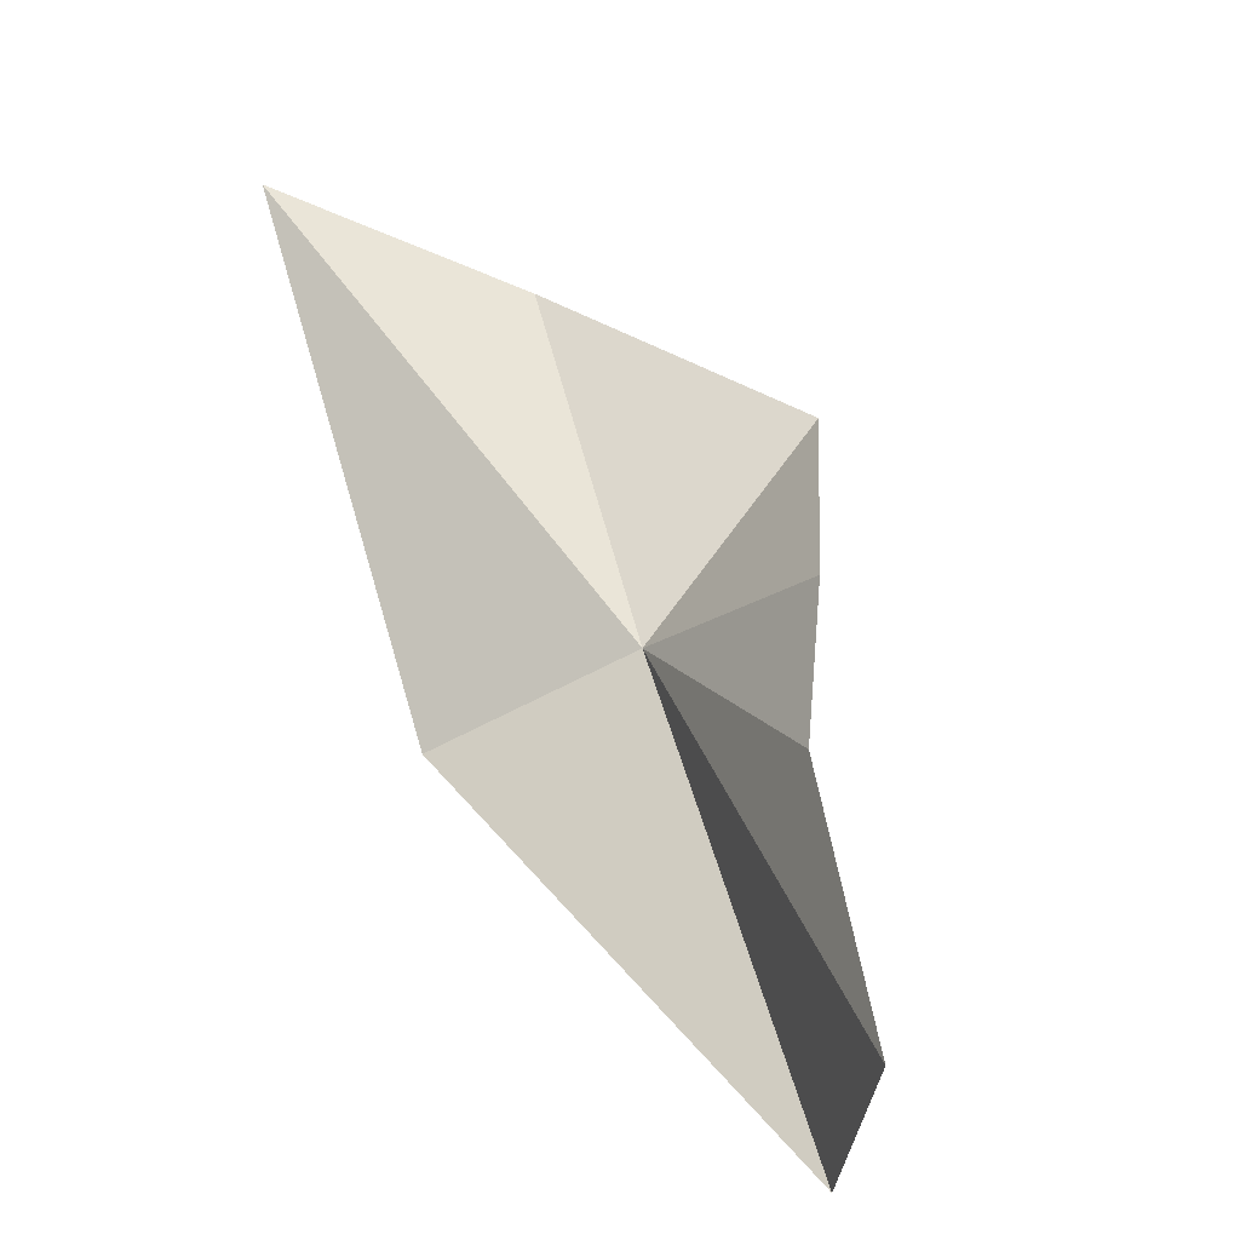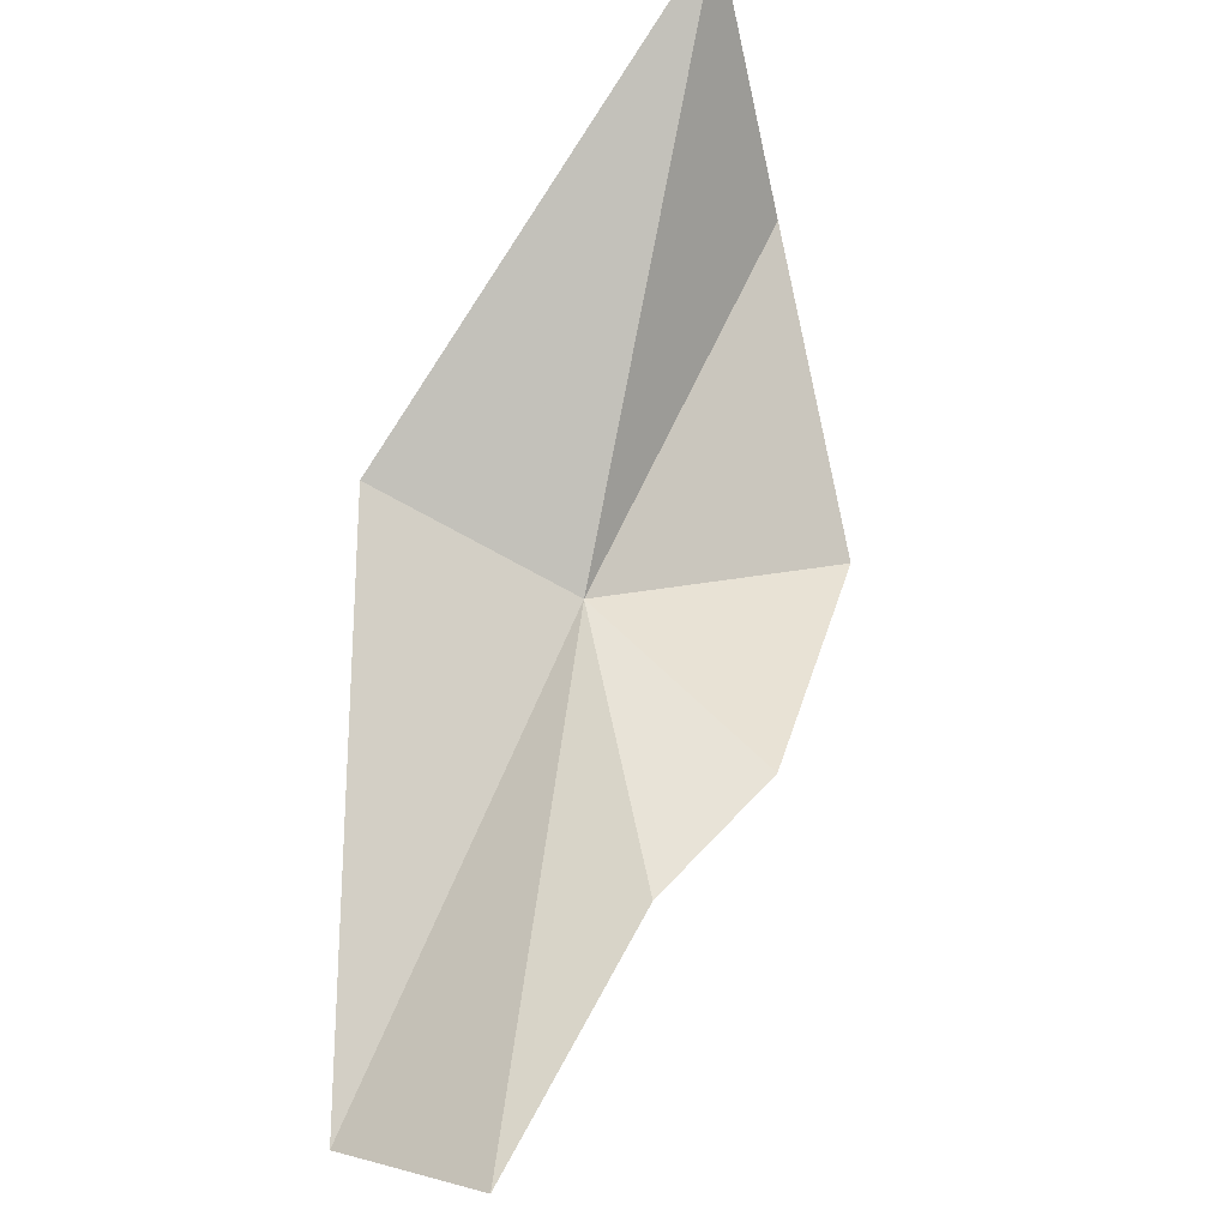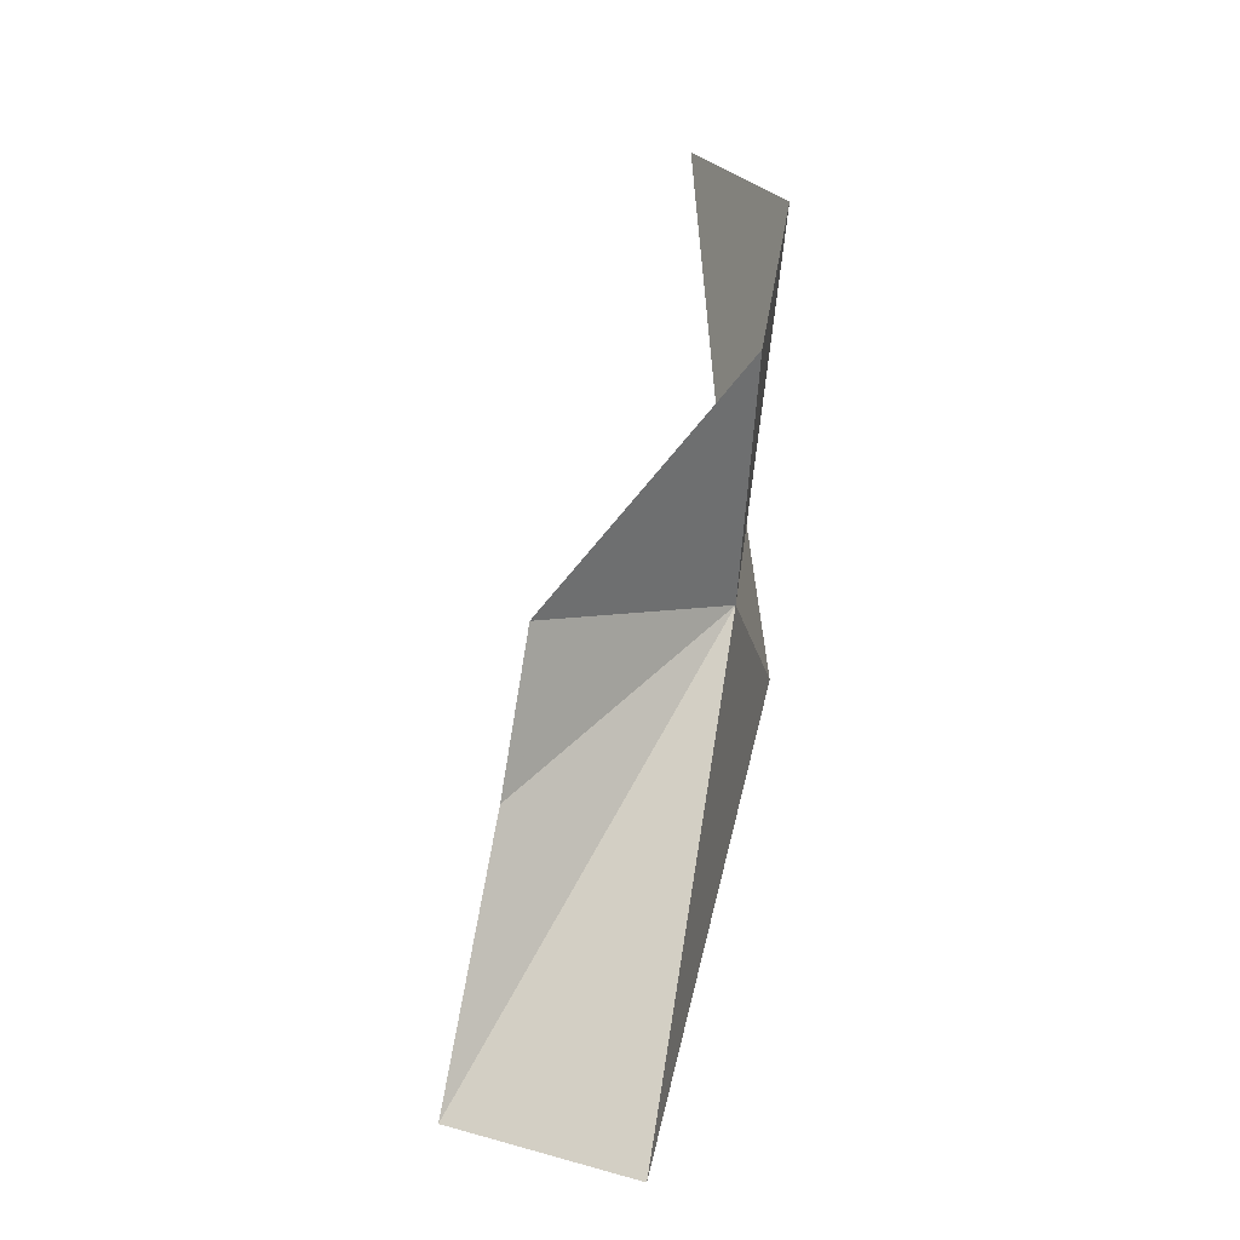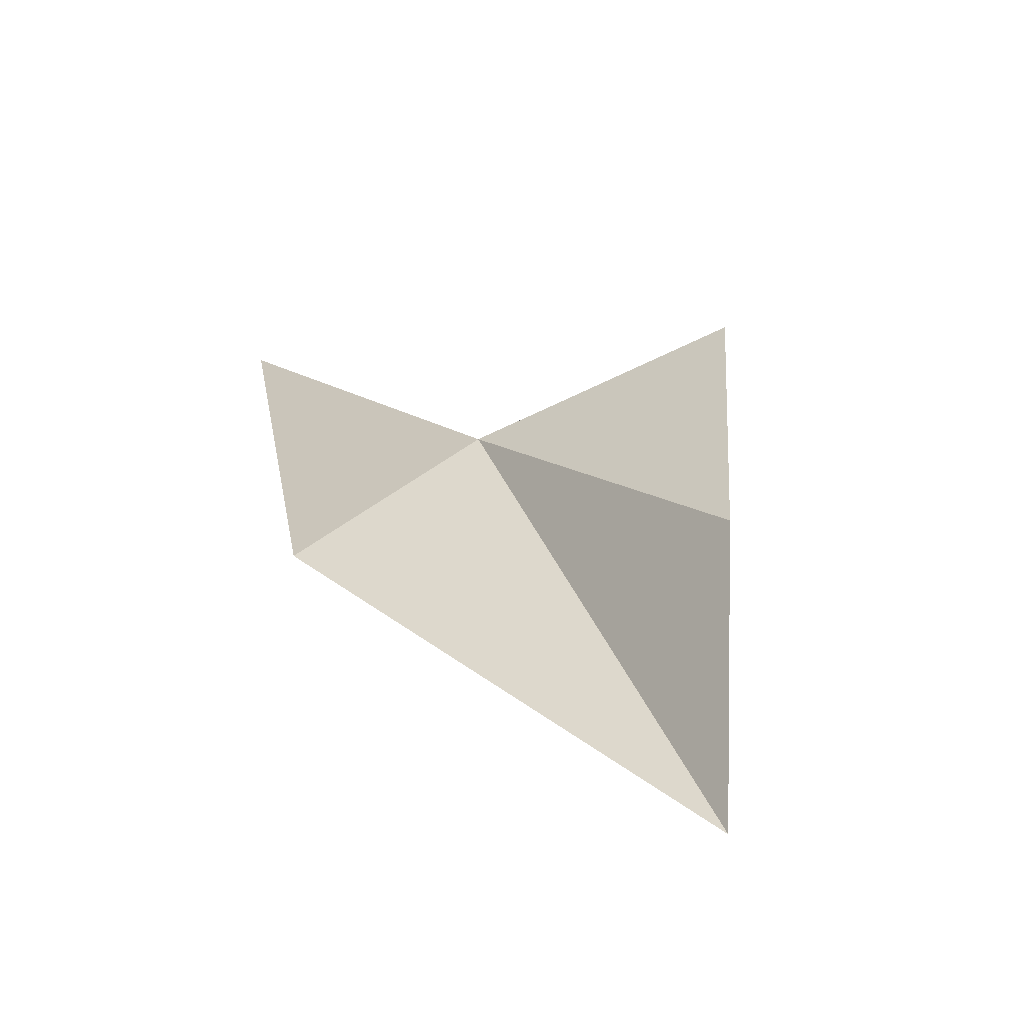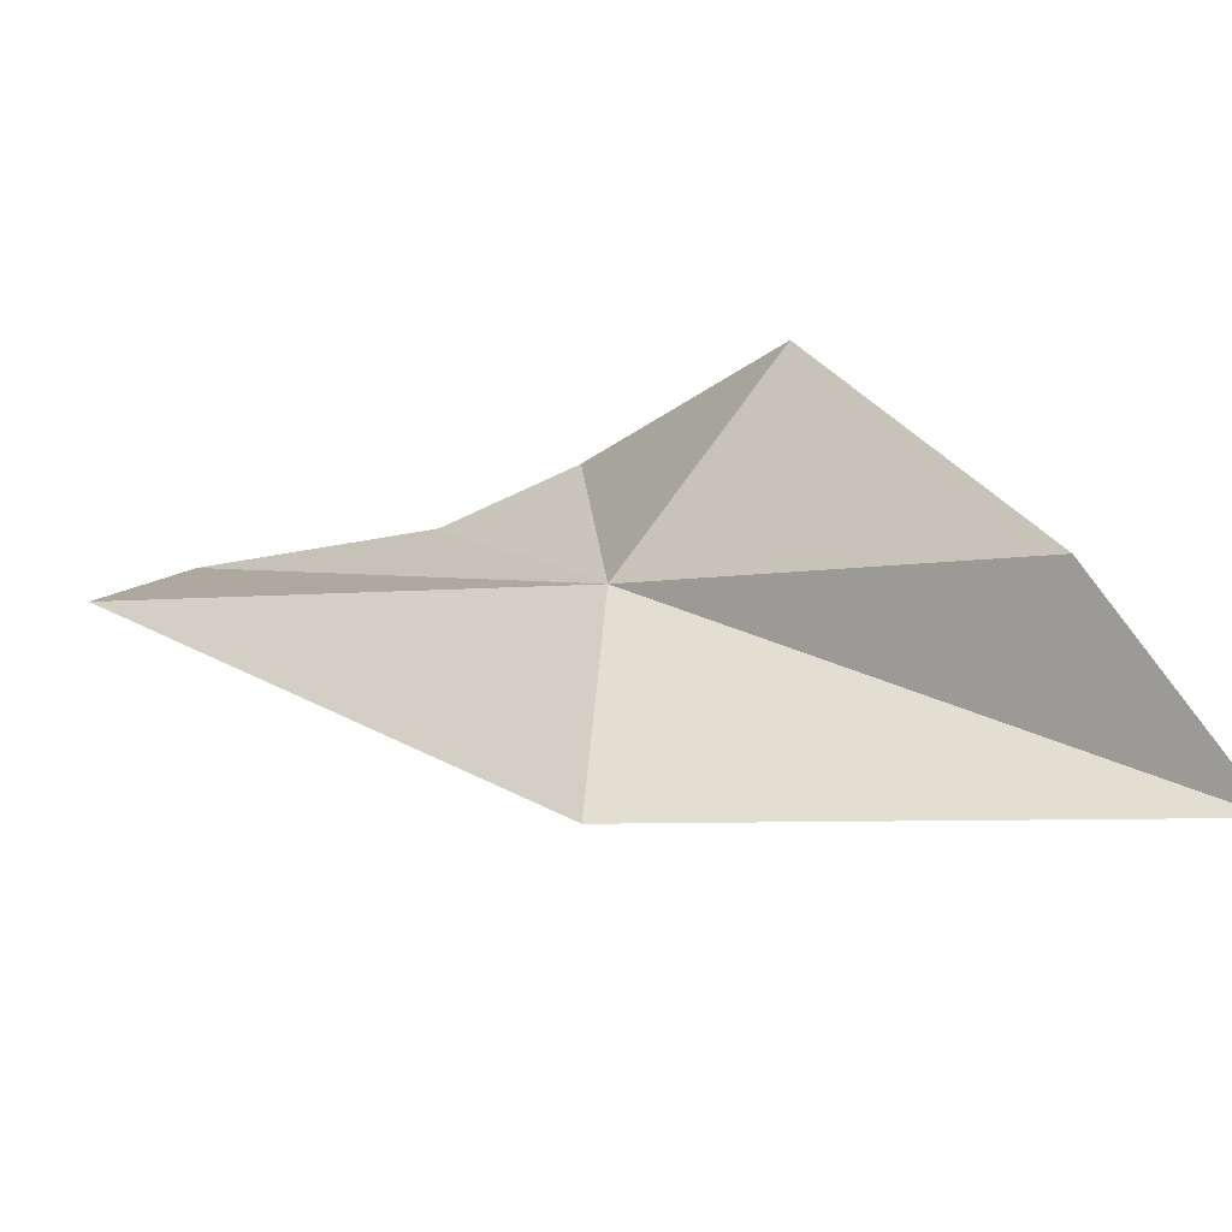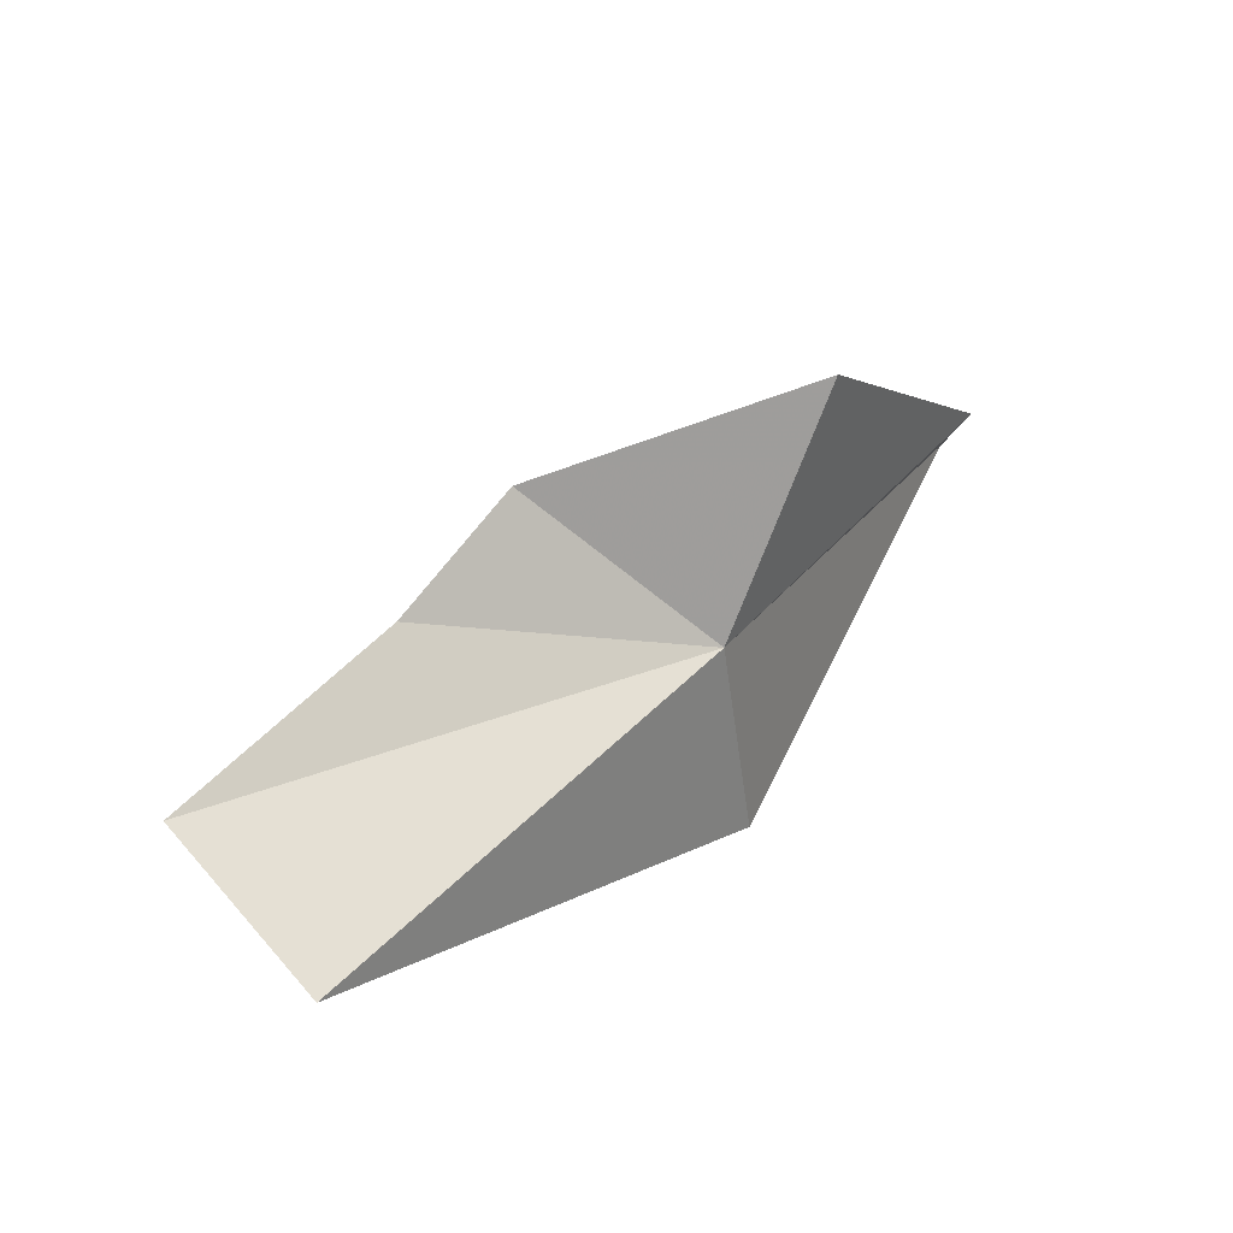
<metadata>
{"format":"obj","ext":"obj","renderer":"f3d","projection":"perspective","resolution":1024,"background":"white","views":[{"elev":-78.0,"azim":-71.6,"up":"+Y"},{"elev":-58.8,"azim":-127.4,"up":"+Y"},{"elev":74.2,"azim":55.5,"up":"+Z"},{"elev":66.1,"azim":-137.3,"up":"+Y"},{"elev":-13.0,"azim":156.3,"up":"+Z"},{"elev":47.1,"azim":86.1,"up":"+Z"}]}
</metadata>
<code>
v 12.21 50.33 7.668
v 7.176 54.52 15.89
v 0.4194 61.13 7.43
v -6.56 61.74 -0.8996
v 27.11 36.14 8.696
v 13.61 51.41 -0.8996
v 10.16 43.07 14.17
v 21.88 31.5 11.59
v 14.37 38.97 12.19
f 1 3 2
f 1 4 3
f 1 5 6
f 1 2 7
f 1 8 5
f 1 9 8
f 1 7 9
f 1 6 4

</code>
